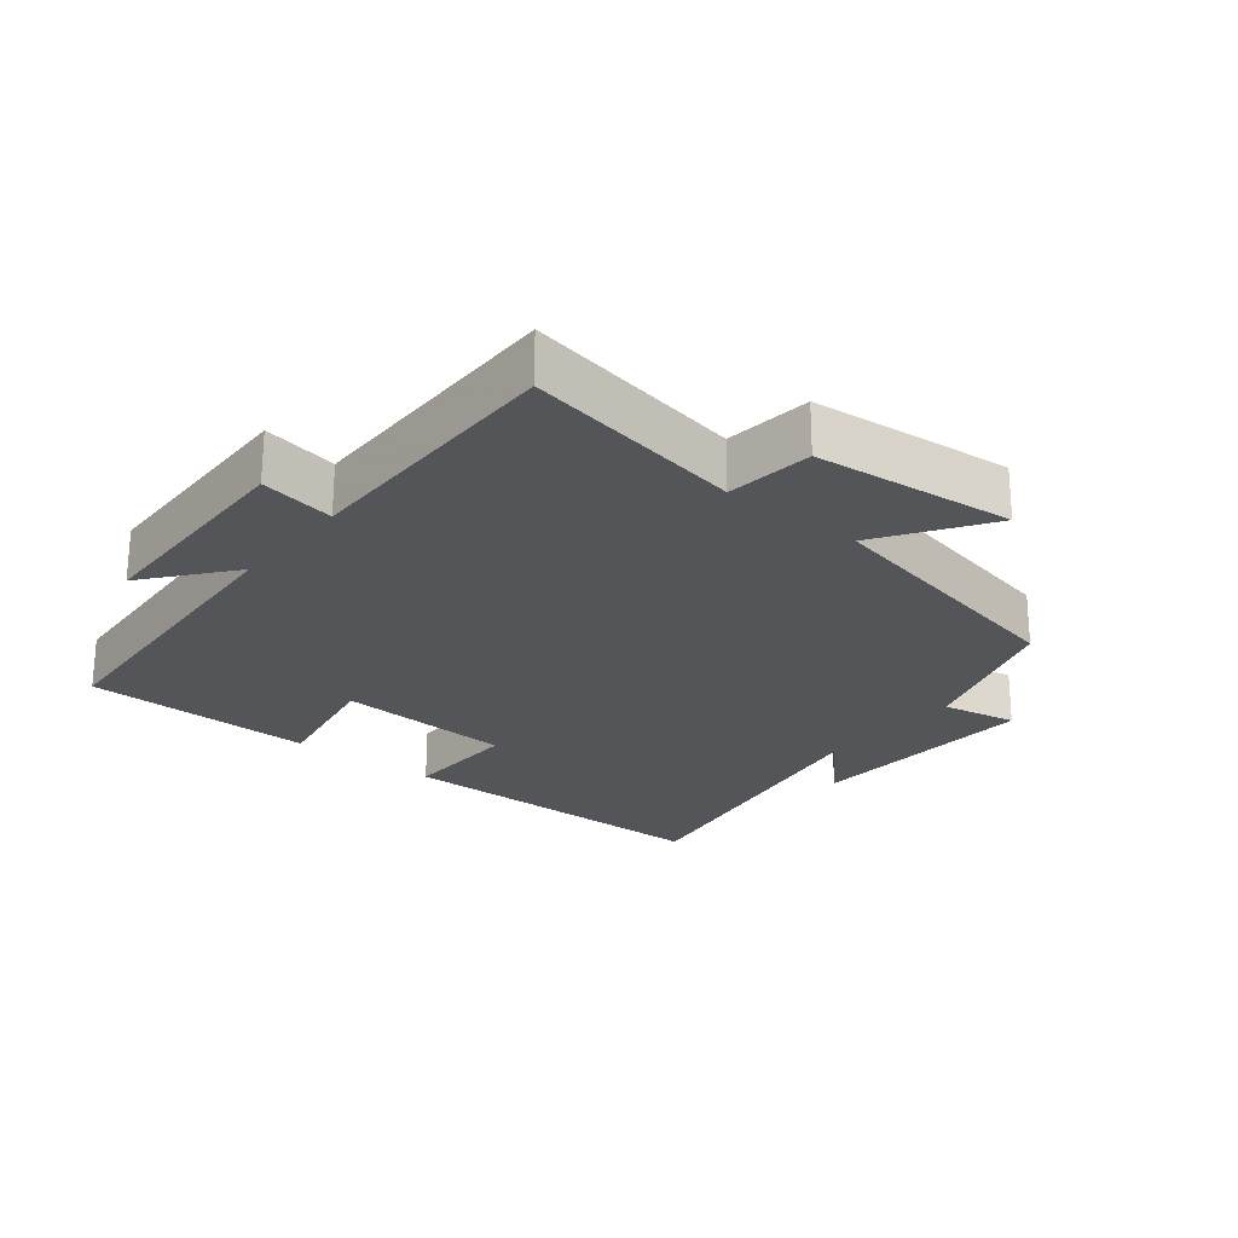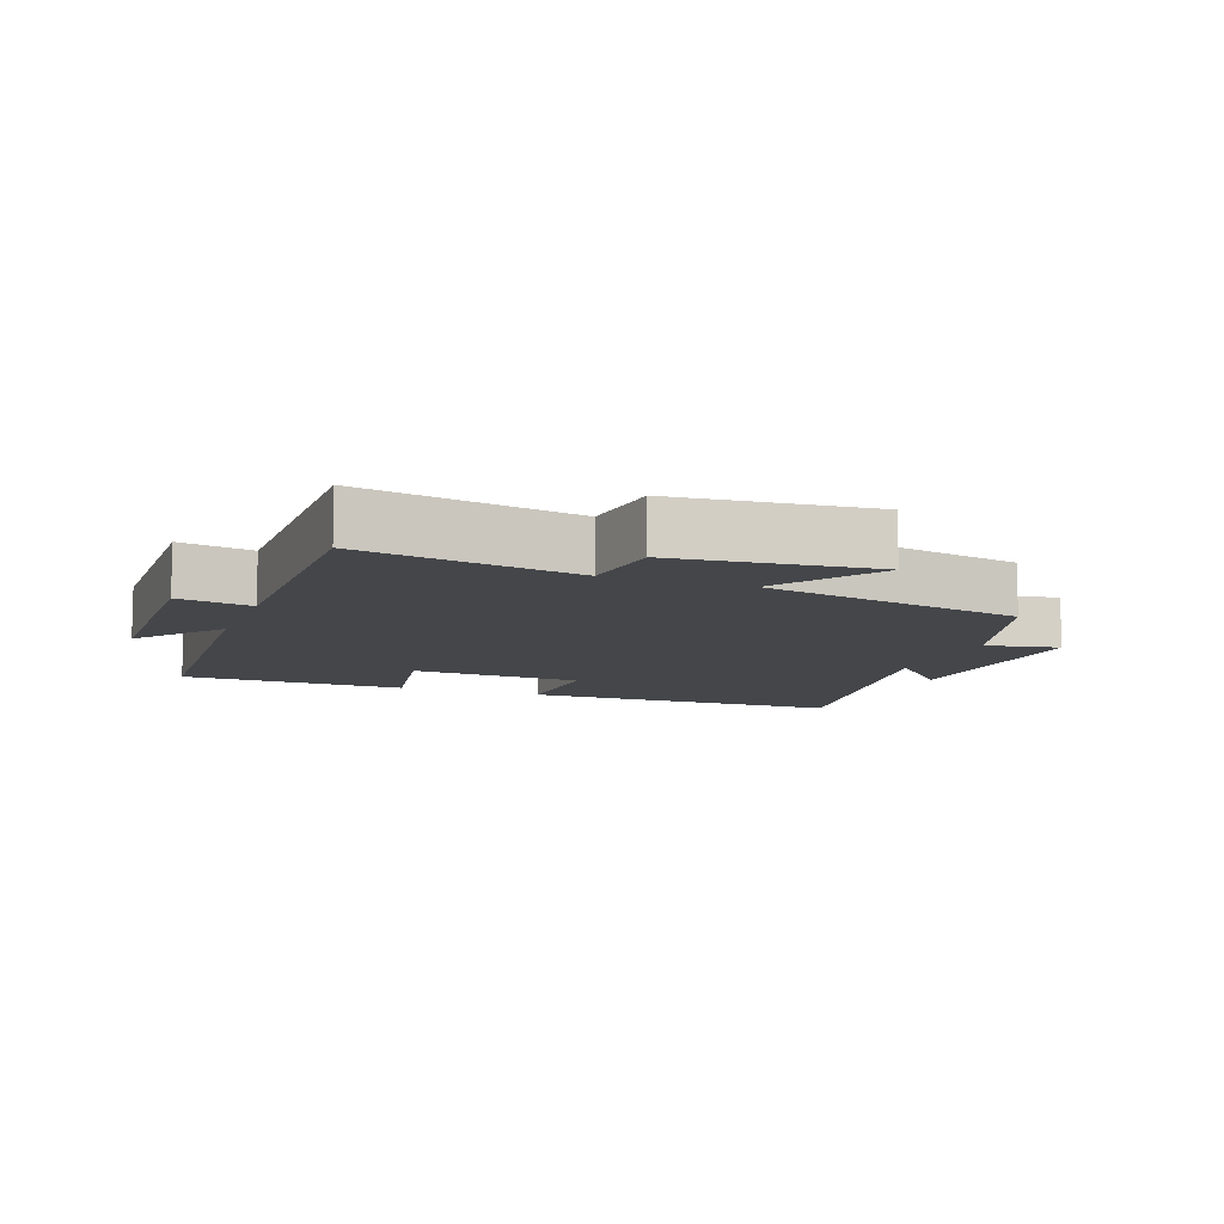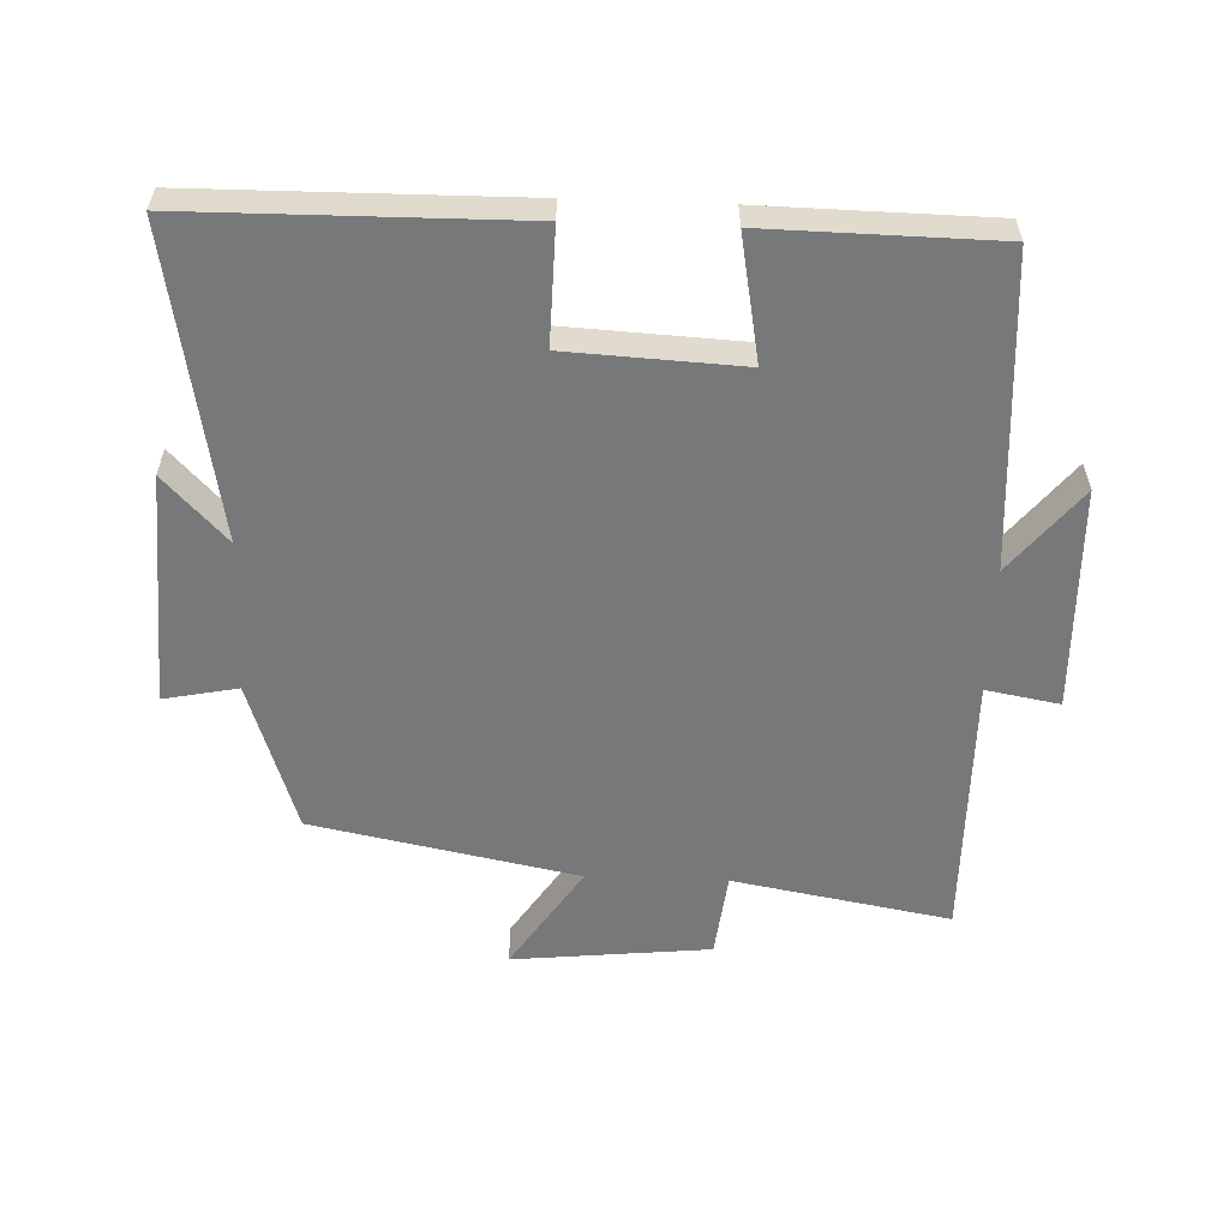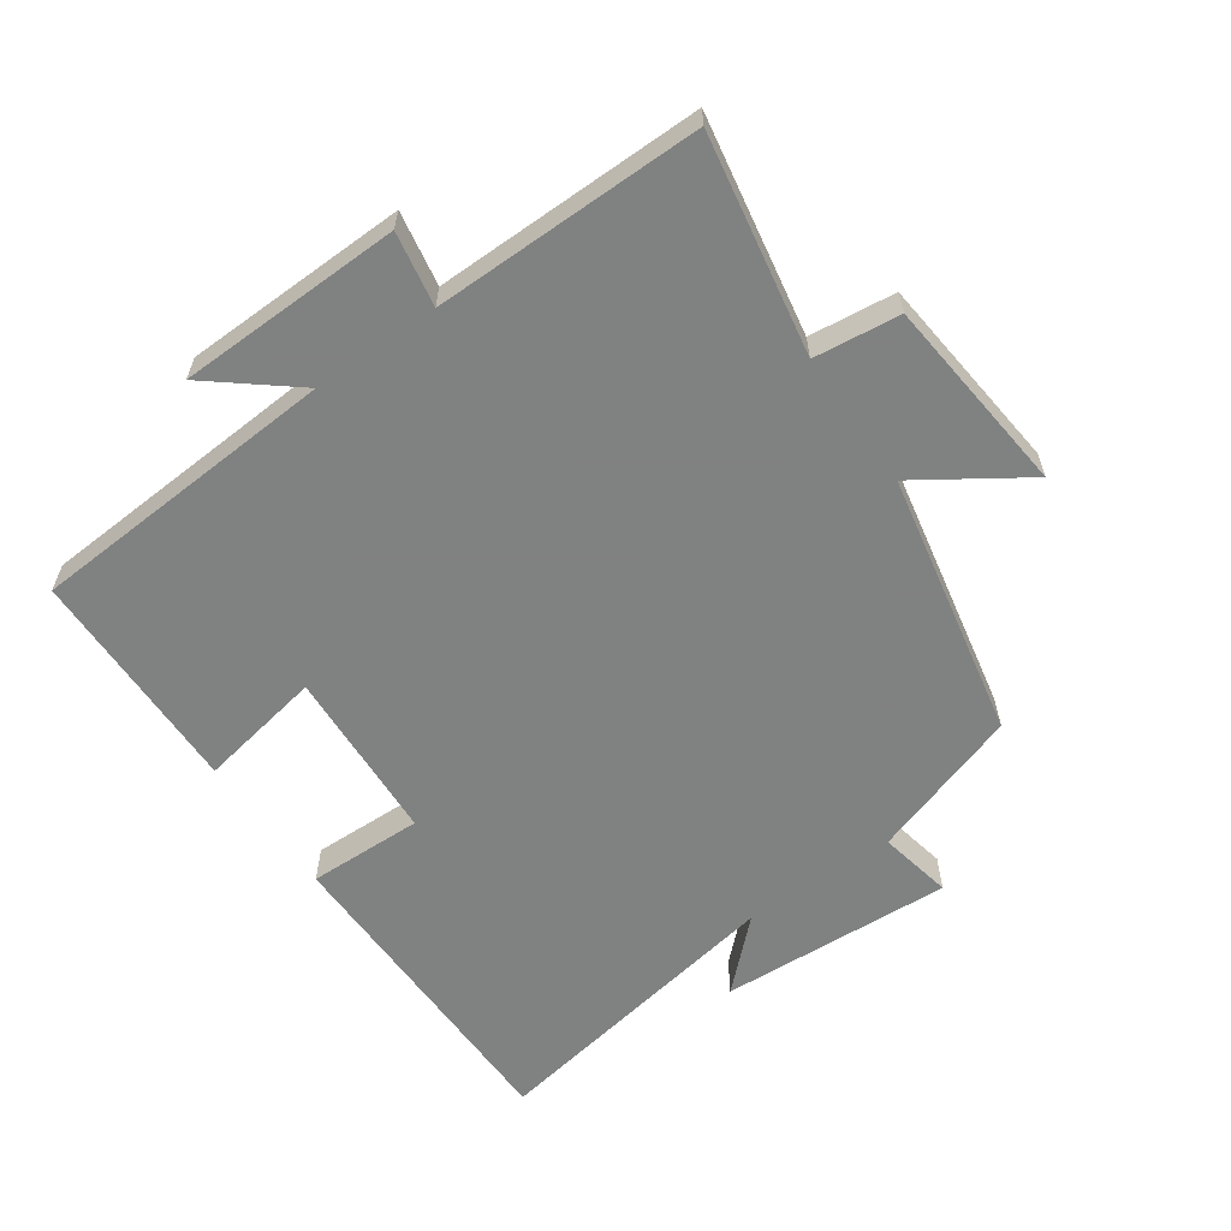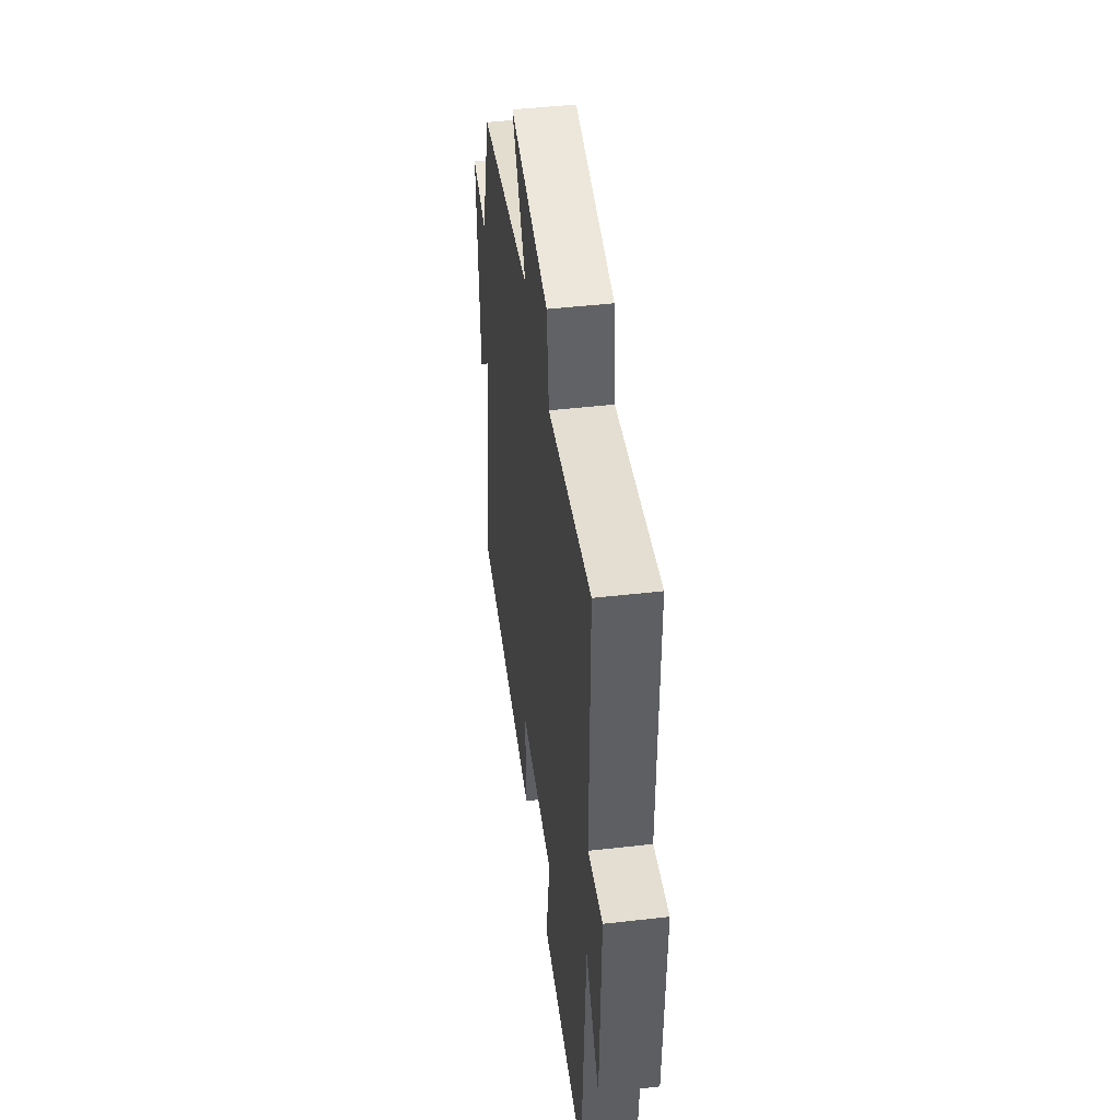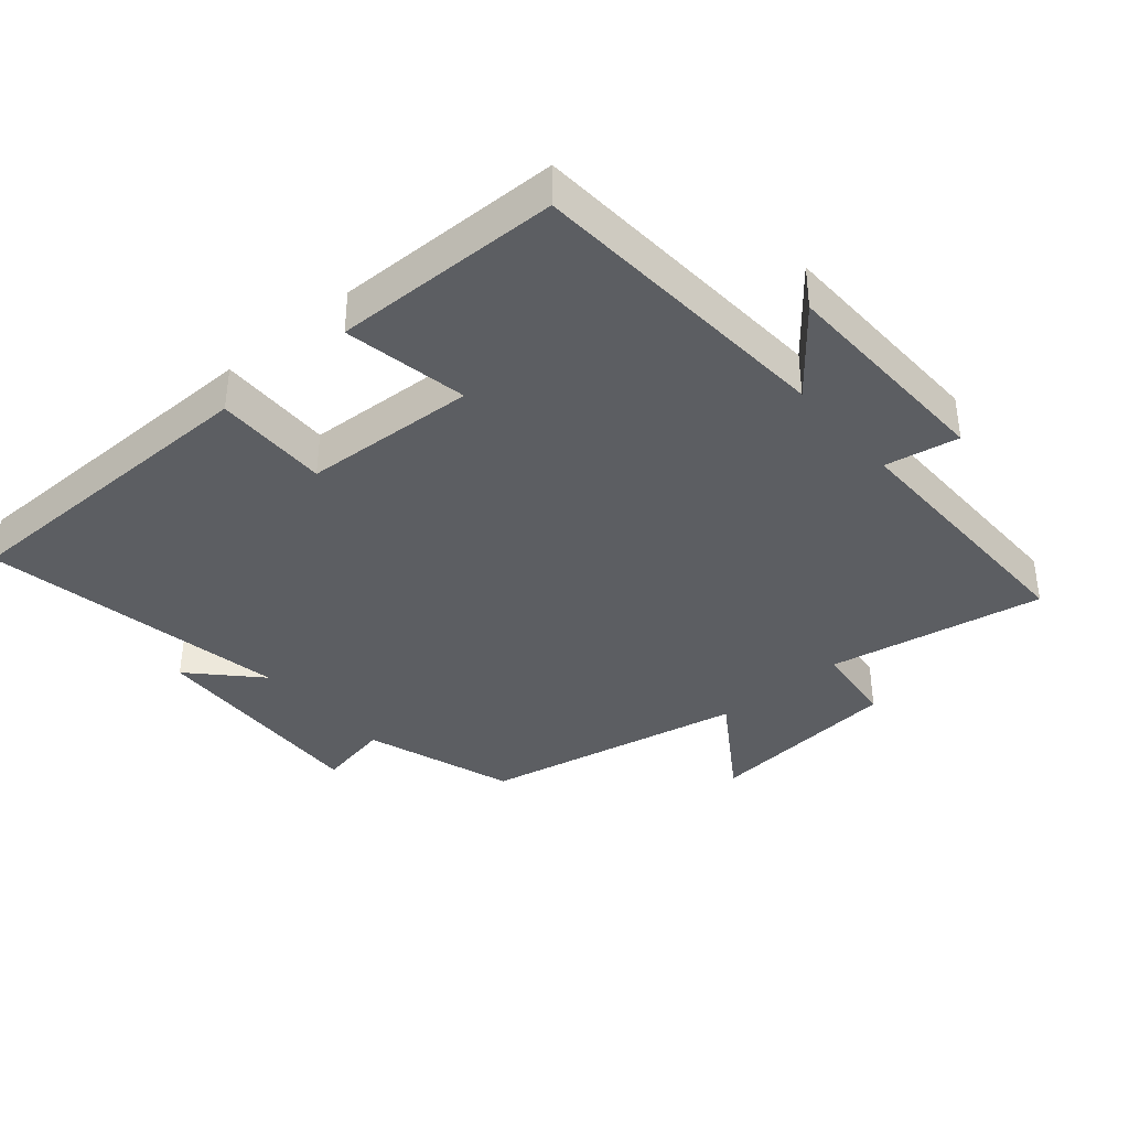
<metadata>
{"format":"obj","ext":"obj","renderer":"f3d","projection":"perspective","resolution":1024,"background":"white","views":[{"elev":-24.0,"azim":-38.9,"up":"+Y"},{"elev":-9.6,"azim":-20.5,"up":"+Y"},{"elev":-57.3,"azim":177.9,"up":"+Y"},{"elev":-60.3,"azim":-55.0,"up":"+Y"},{"elev":46.6,"azim":-97.4,"up":"+Z"},{"elev":-37.7,"azim":-139.4,"up":"+Y"}]}
</metadata>
<code>
v 0.425 0.07 0.42
v 0.5 0.07 0.193
v 0.611 0.07 0.215
v 0.593 0.07 -0.133
v 0.5 0.07 -0.035
v 0.581 0.07 -0.496
v 0.092 0.07 -0.5
v 0.096 0.07 -0.328
v -0.164 0.07 -0.314
v -0.13 0.07 -0.5
v -0.471 0.07 -0.494
v -0.5 0.07 -0.029
v -0.602 0.07 -0.155
v -0.61 0.07 0.179
v -0.5 0.07 0.159
v -0.503 0.07 0.559
v -0.178 0.07 0.5
v -0.163 0.07 0.628
v 0.133 0.07 0.658
v 0.028 0.07 0.5
v 0.425 0 0.42
v 0.5 0 0.193
v 0.611 0 0.215
v 0.593 0 -0.133
v 0.5 0 -0.035
v 0.581 0 -0.496
v 0.092 0 -0.5
v 0.096 0 -0.328
v -0.164 0 -0.314
v -0.13 0 -0.5
v -0.471 0 -0.494
v -0.5 0 -0.029
v -0.602 0 -0.155
v -0.61 0 0.179
v -0.5 0 0.159
v -0.503 0 0.559
v -0.178 0 0.5
v -0.163 0 0.628
v 0.133 0 0.658
v 0.028 0 0.5
f 17 18 19 20
f 17 20 1 2
f 15 16 17 2
f 12 13 14 15
f 11 12 15
f 10 11 15
f 9 10 15
f 8 9 15 2
f 5 6 7 8
f 5 8 2 3
f 3 4 5
f 40 39 38 37
f 22 21 40 37
f 22 37 36 35
f 35 34 33 32
f 35 32 31
f 35 31 30
f 35 30 29
f 22 35 29 28
f 28 27 26 25
f 23 22 28 25
f 25 24 23
f 1 21 22 2
f 2 22 23 3
f 3 23 24 4
f 4 24 25 5
f 5 25 26 6
f 6 26 27 7
f 7 27 28 8
f 8 28 29 9
f 9 29 30 10
f 10 30 31 11
f 11 31 32 12
f 12 32 33 13
f 13 33 34 14
f 14 34 35 15
f 15 35 36 16
f 16 36 37 17
f 17 37 38 18
f 18 38 39 19
f 19 39 40 20
f 20 40 21 1

</code>
